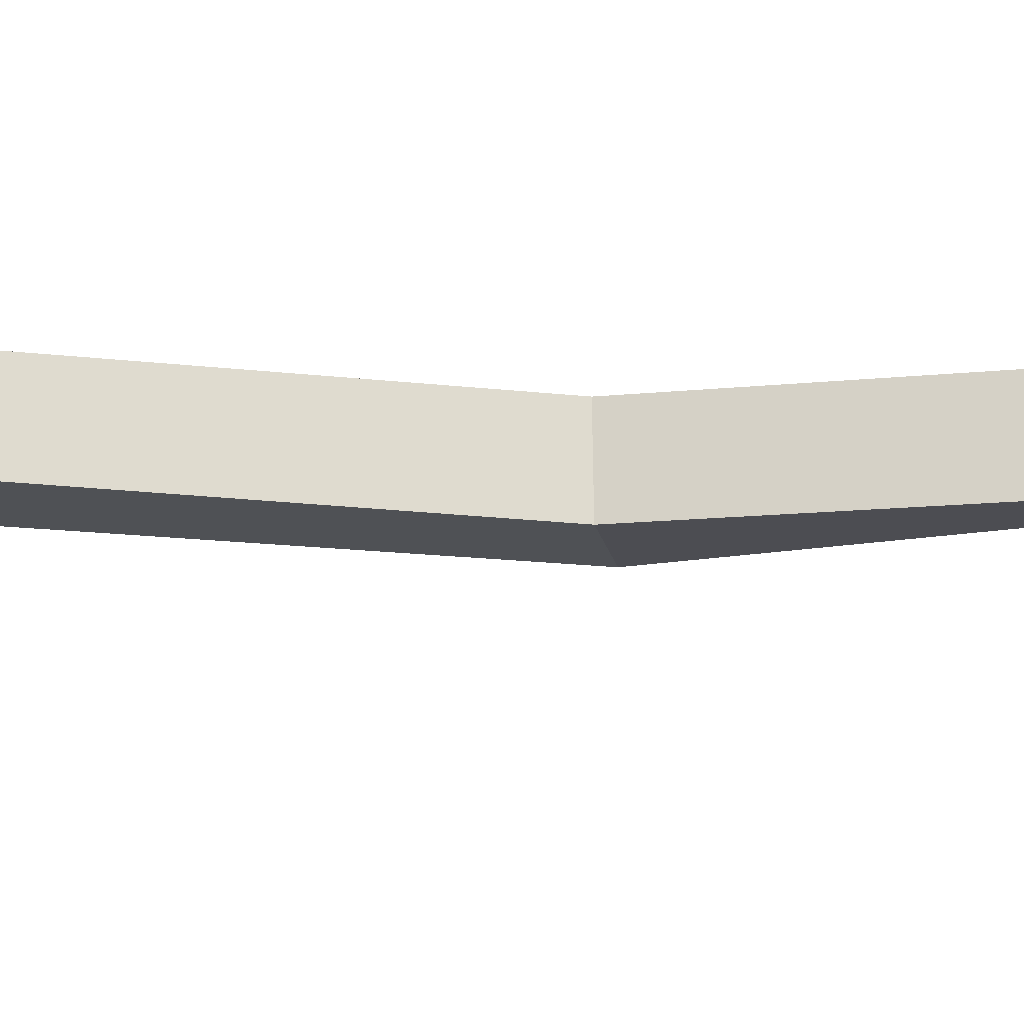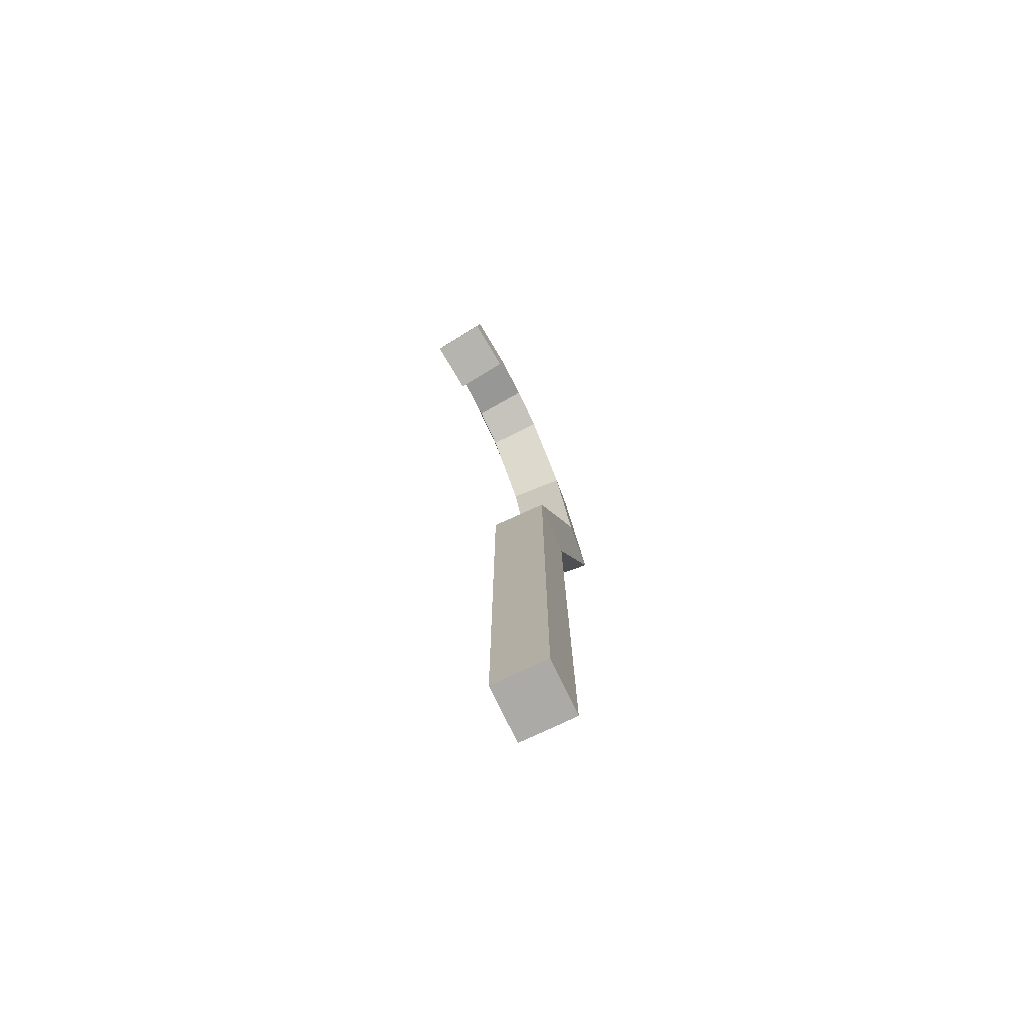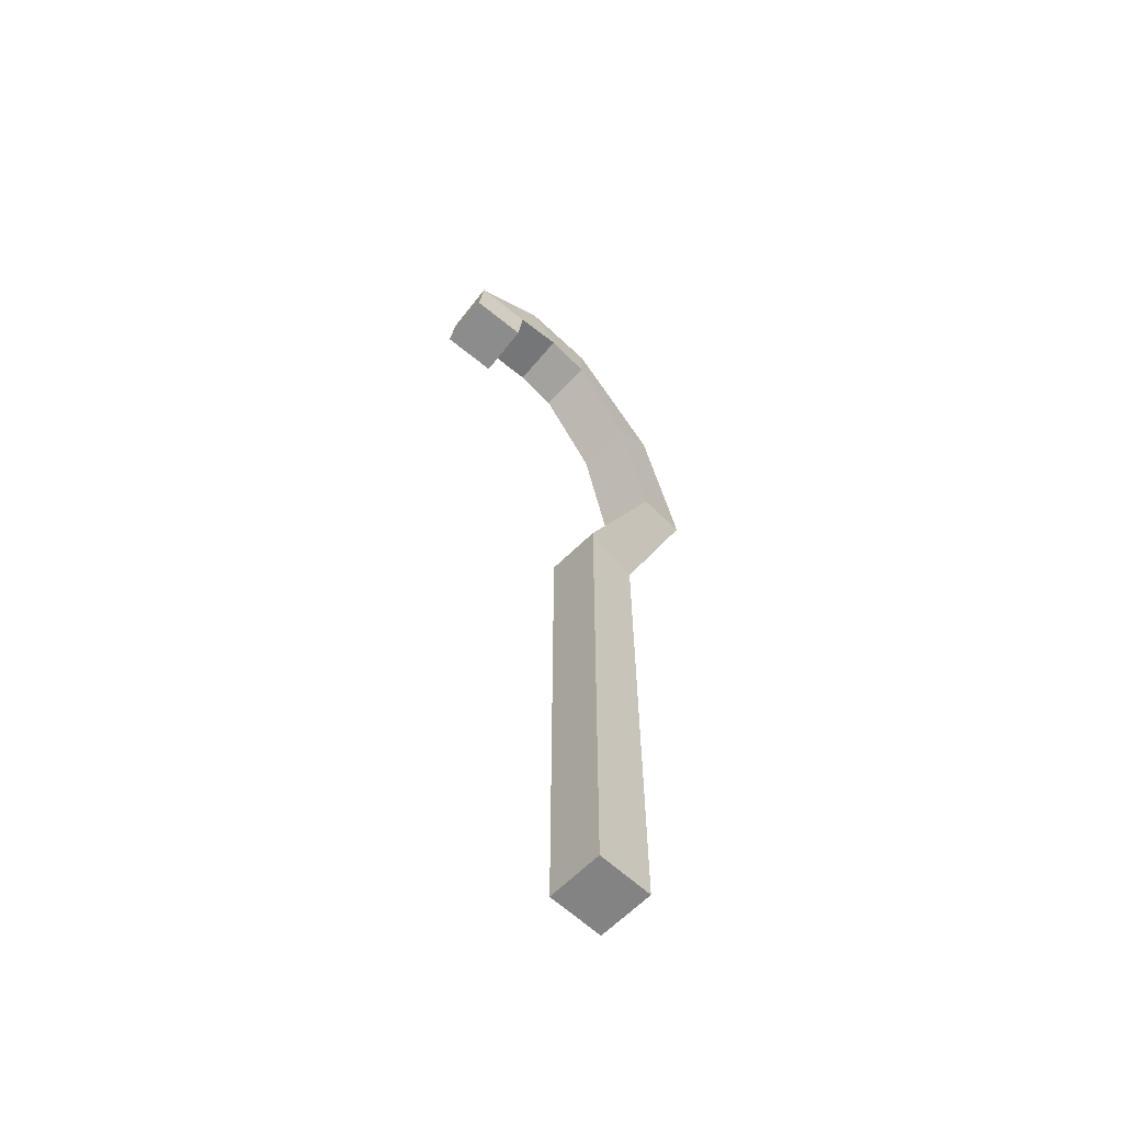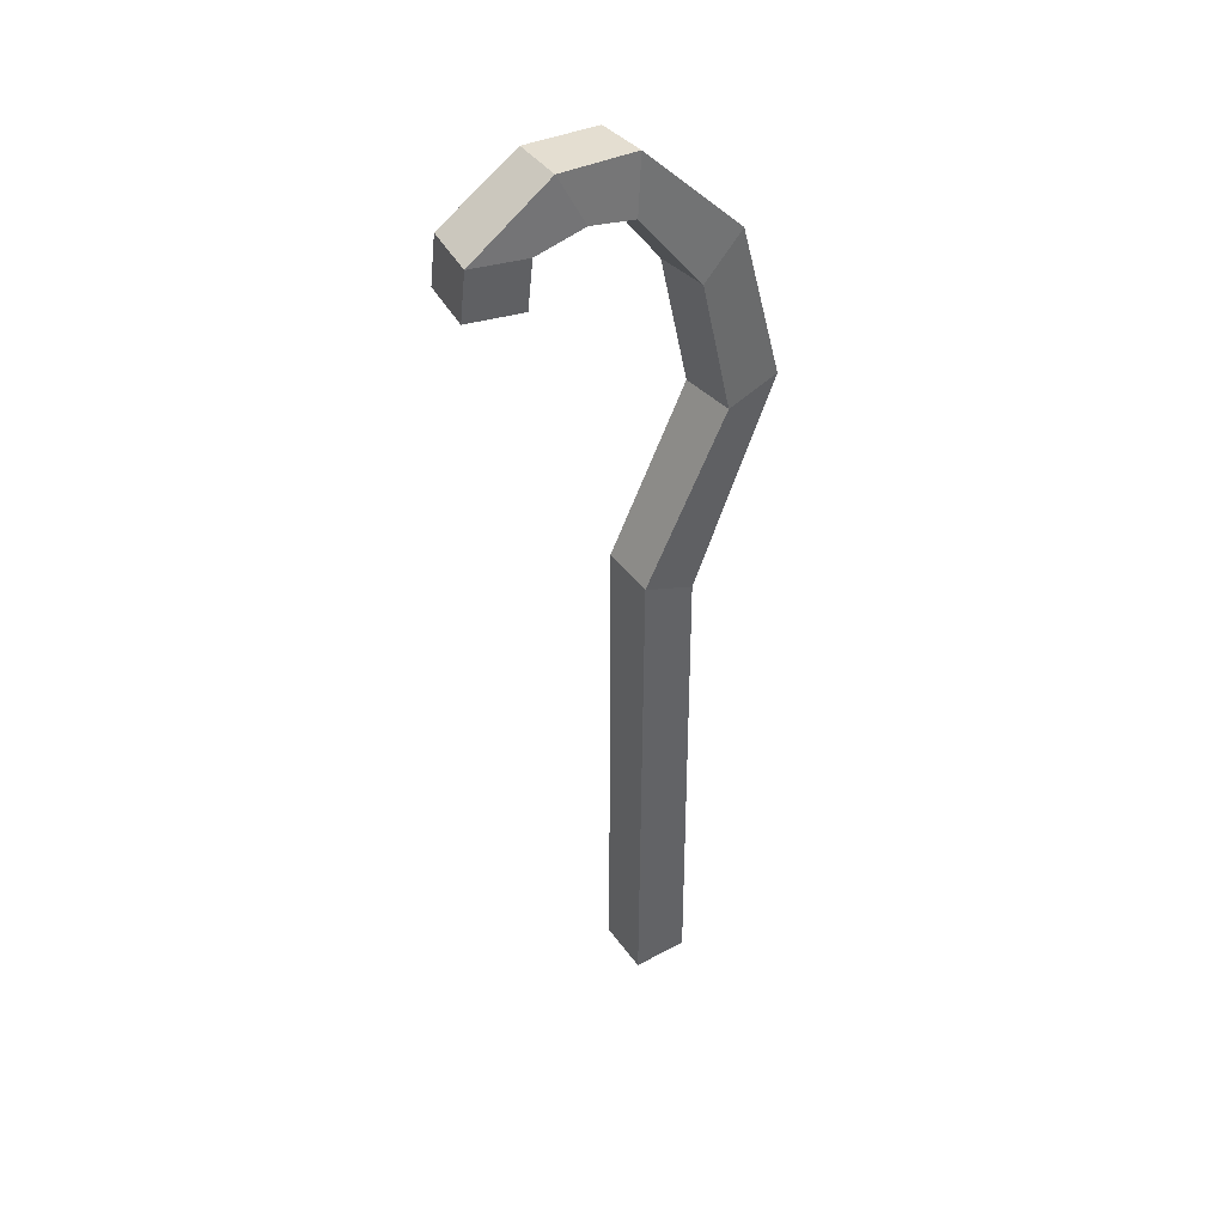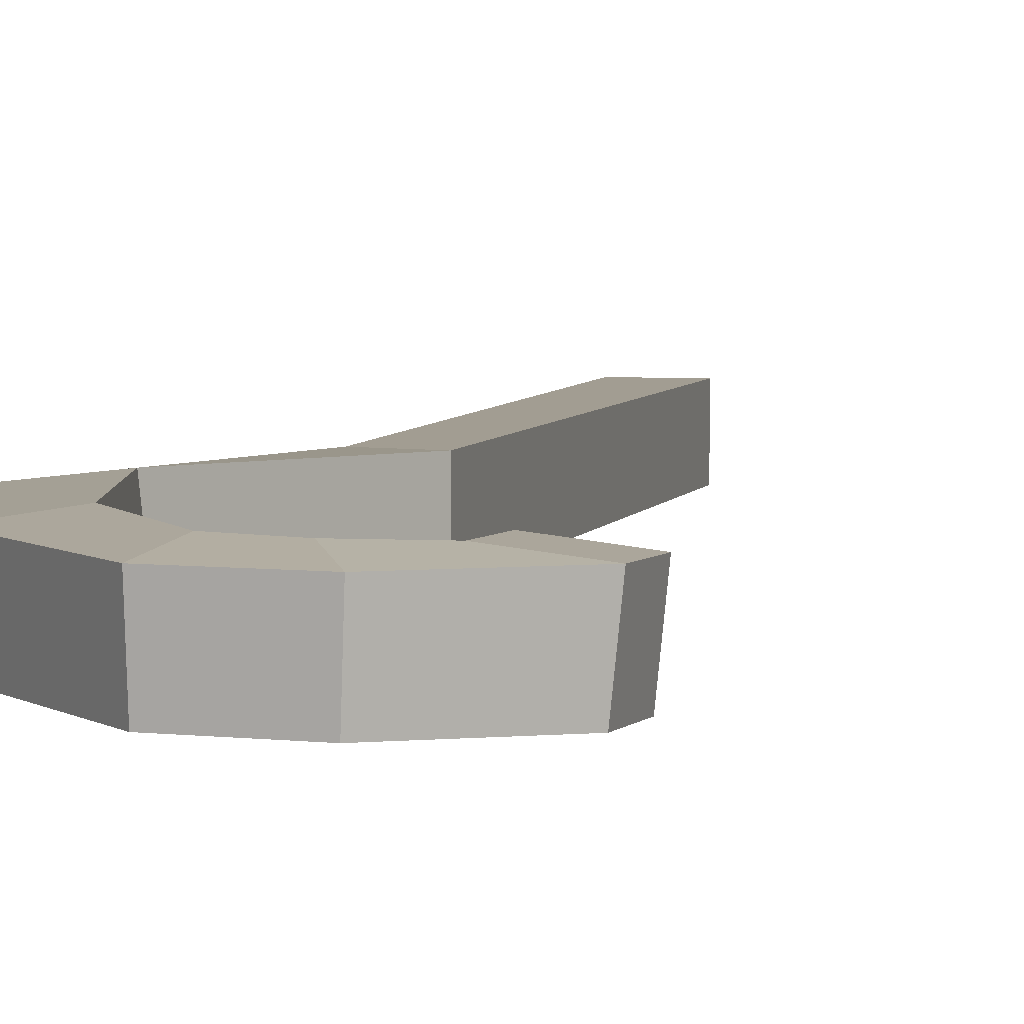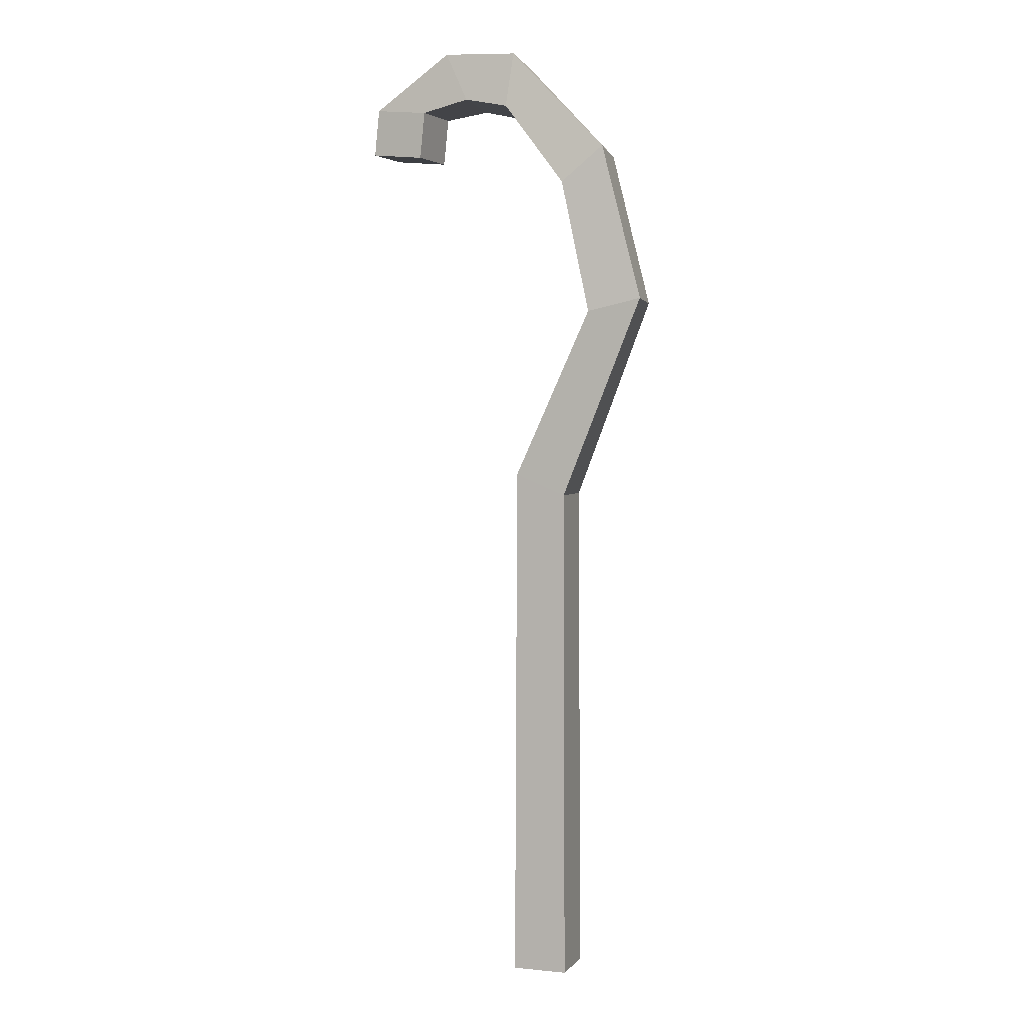
<metadata>
{"format":"obj","ext":"obj","renderer":"f3d","projection":"perspective","resolution":1024,"background":"white","views":[{"elev":-20.1,"azim":78.4,"up":"+Z"},{"elev":-75.8,"azim":-64.6,"up":"+Y"},{"elev":-61.2,"azim":-43.7,"up":"+Y"},{"elev":42.8,"azim":-32.8,"up":"+Y"},{"elev":5.0,"azim":-166.2,"up":"+Z"},{"elev":2.5,"azim":19.4,"up":"+Y"}]}
</metadata>
<code>
o Circle
v -0.07622 0 -0.07622
v -0.07622 0 0.07622
v 0.07622 0 0.07622
v 0.07622 0 -0.07622
v -0.06943 1.447 0.07741
v -0.07106 1.449 -0.075
v 0.07106 1.387 0.075
v 0.06943 1.39 -0.07741
v 0.1479 1.912 0.08916
v 0.133 1.907 -0.06247
v 0.2955 1.947 0.07352
v 0.2806 1.942 -0.07811
v 0.06764 2.282 0.0847
v 0.05687 2.271 -0.06692
v 0.1826 2.381 0.06906
v 0.1718 2.37 -0.08256
v -0.1031 2.506 0.08114
v -0.1033 2.491 -0.07049
v -0.08507 2.657 0.0655
v -0.08527 2.641 -0.08612
v -0.2247 2.531 0.07939
v -0.2163 2.518 -0.07223
v -0.2914 2.668 0.06376
v -0.283 2.654 -0.08787
v -0.3568 2.501 0.07733
v -0.3411 2.501 -0.0743
v -0.5076 2.517 0.06169
v -0.4918 2.517 -0.08994
v -0.3708 2.372 0.07592
v -0.355 2.372 -0.07571
v -0.5215 2.388 0.06028
v -0.5058 2.388 -0.09135
f 2 1 4 3
f 5 7 11 9
f 4 1 6 8
f 2 3 7 5
f 3 4 8 7
f 1 2 5 6
f 11 12 16 15
f 7 8 12 11
f 6 5 9 10
f 8 6 10 12
f 16 14 18 20
f 10 9 13 14
f 12 10 14 16
f 9 11 15 13
f 19 20 24 23
f 13 15 19 17
f 15 16 20 19
f 14 13 17 18
f 23 24 28 27
f 18 17 21 22
f 20 18 22 24
f 17 19 23 21
f 28 26 30 32
f 22 21 25 26
f 24 22 26 28
f 21 23 27 25
f 29 31 32 30
f 25 27 31 29
f 27 28 32 31
f 26 25 29 30

</code>
